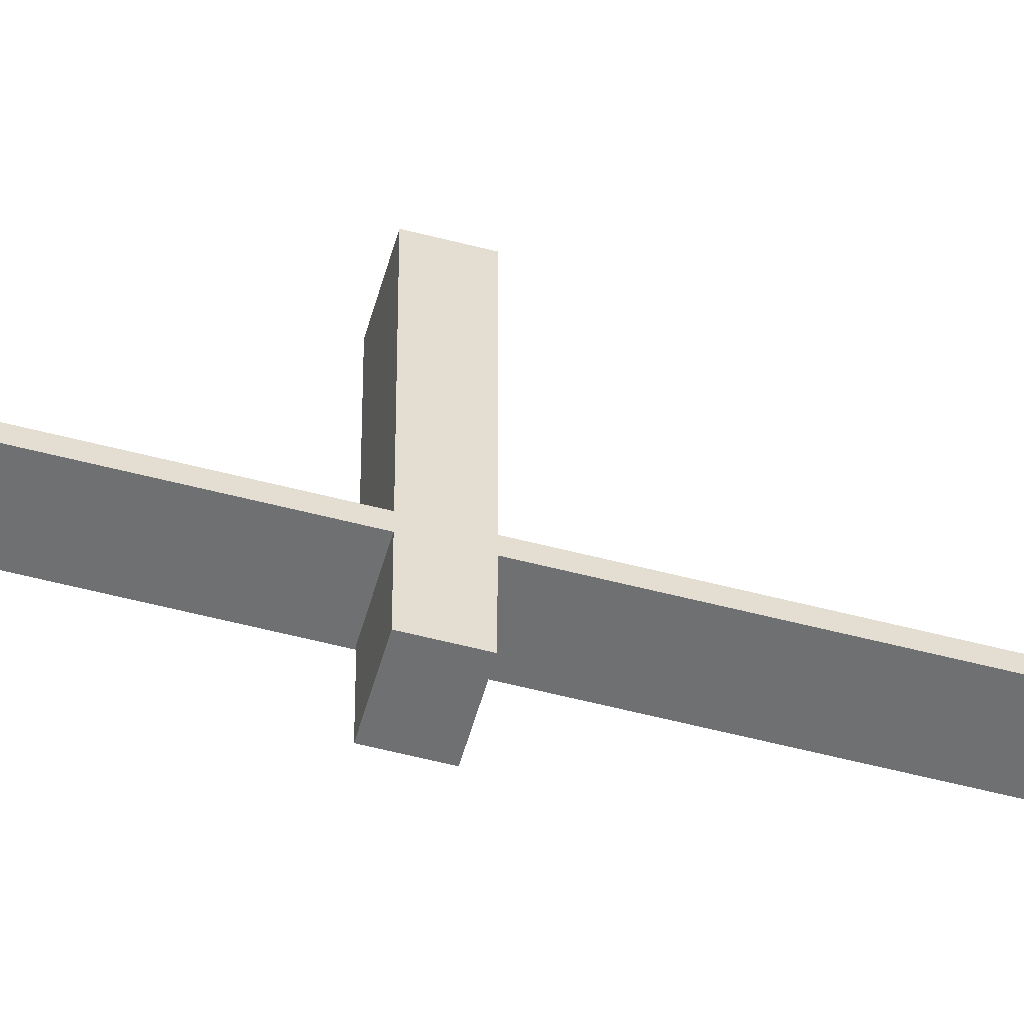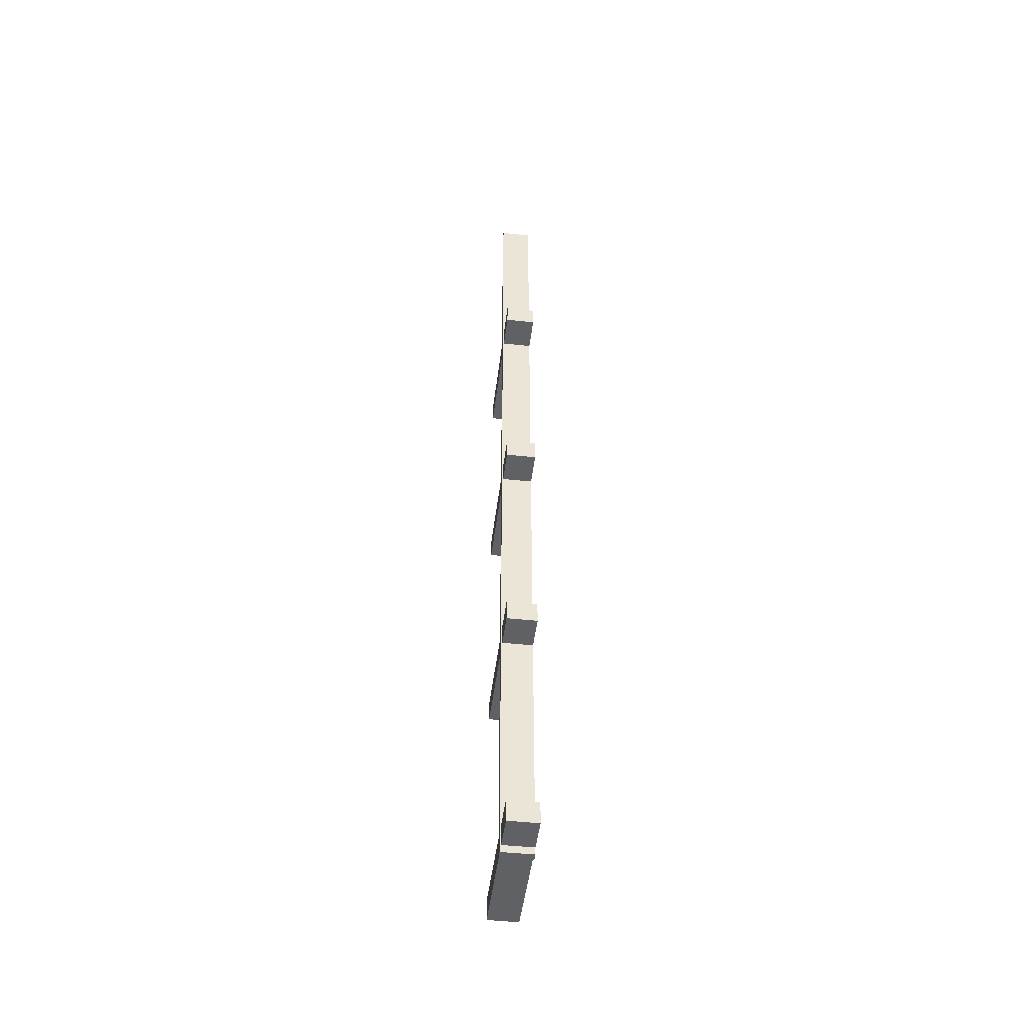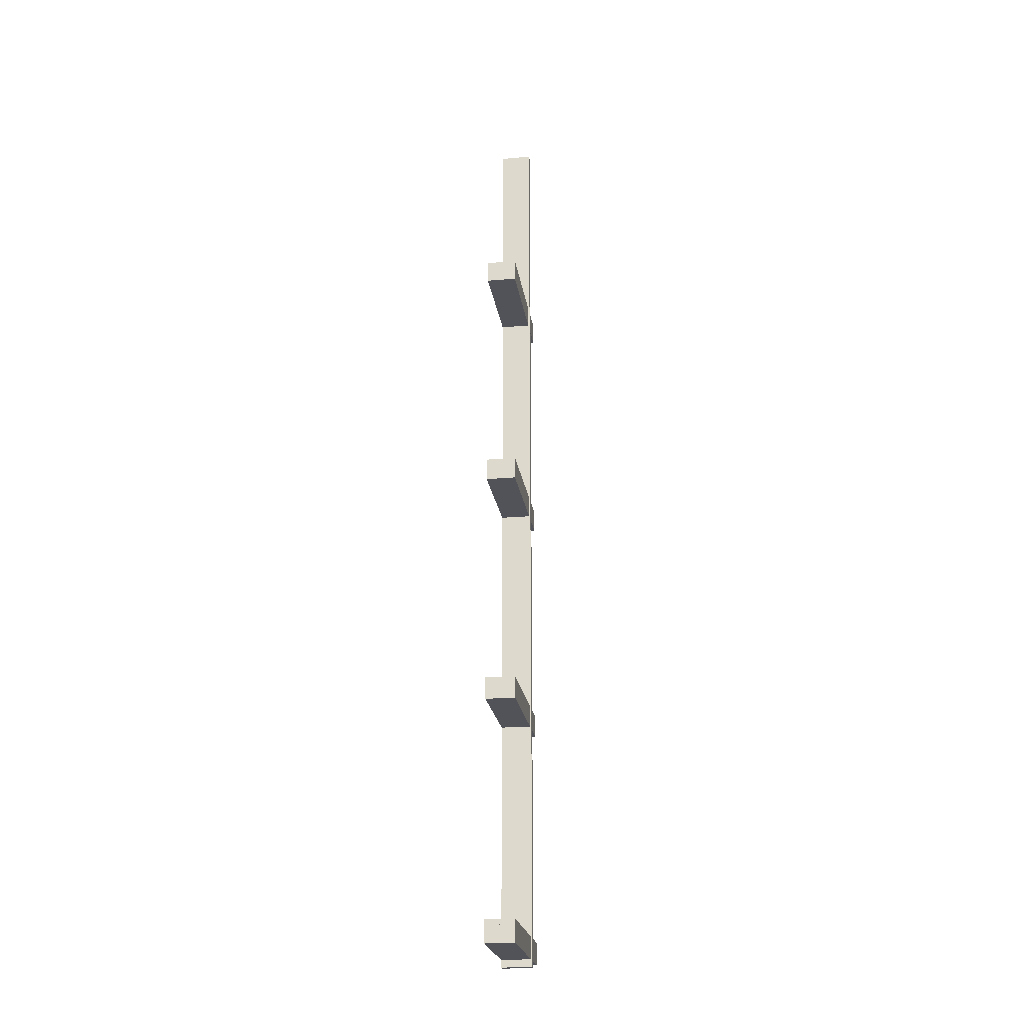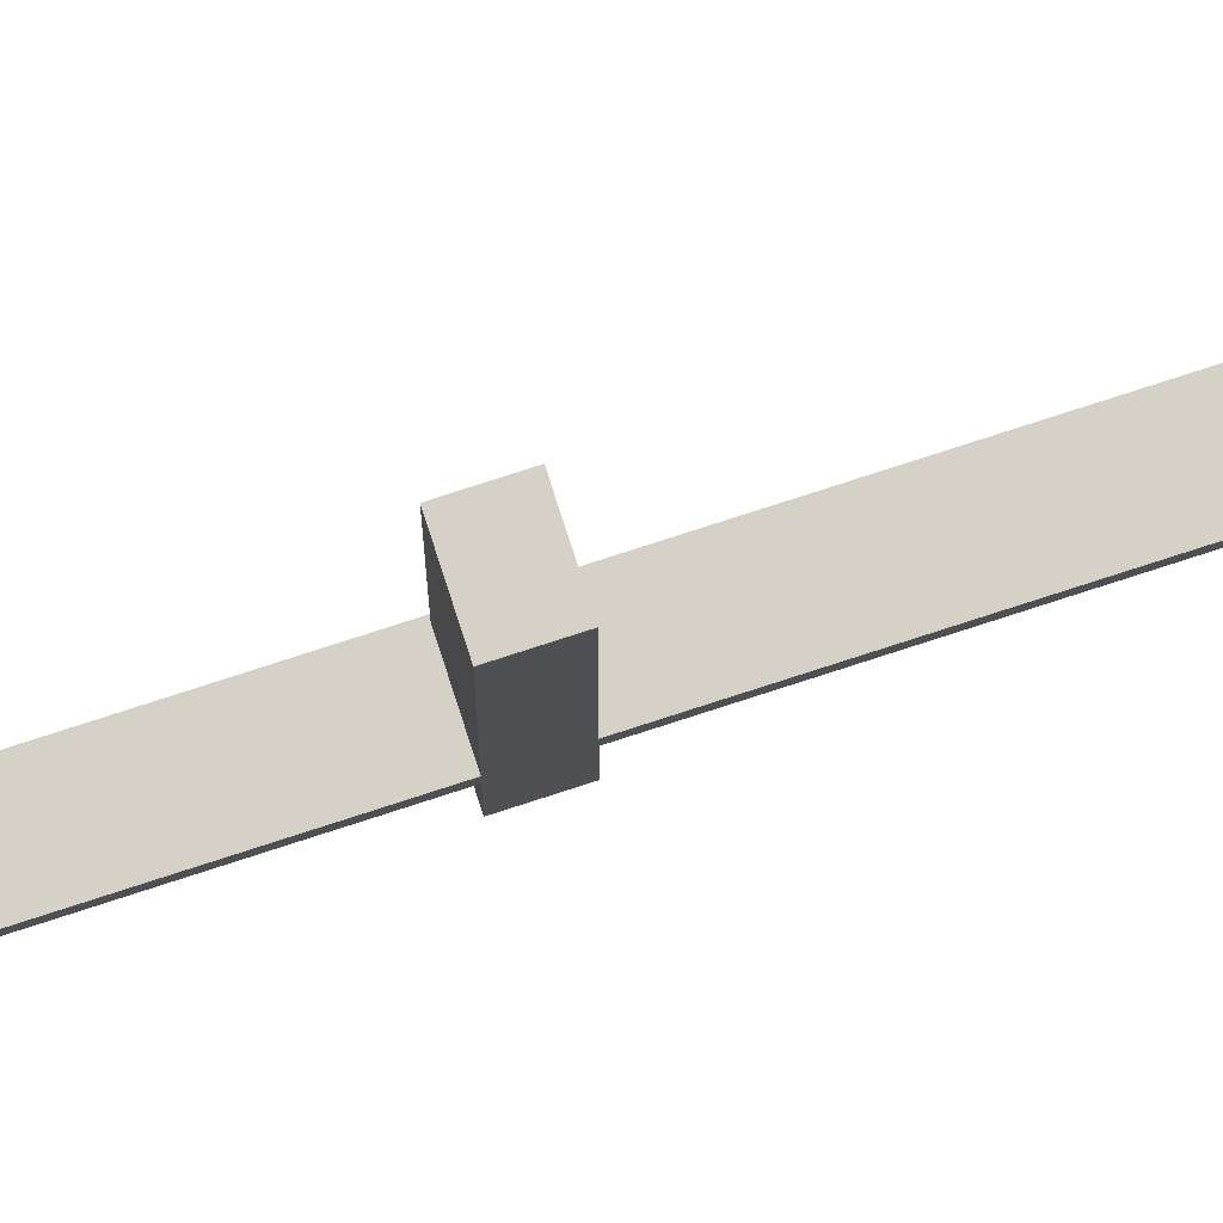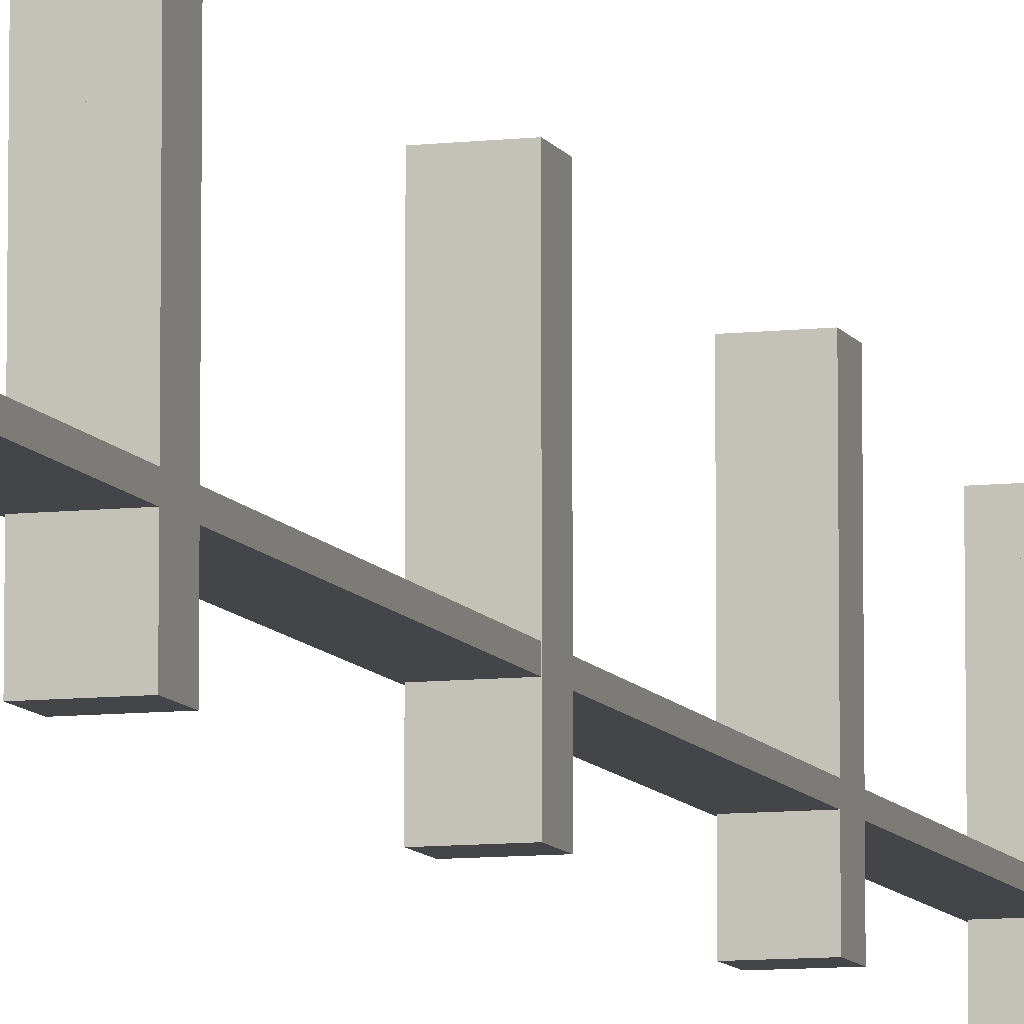
<metadata>
{"format":"obj","ext":"obj","renderer":"f3d","projection":"perspective","resolution":1024,"background":"white","views":[{"elev":-54.9,"azim":74.5,"up":"+Y"},{"elev":-47.2,"azim":-6.9,"up":"+Z"},{"elev":-22.7,"azim":-171.5,"up":"+Z"},{"elev":79.0,"azim":72.1,"up":"+Y"},{"elev":-8.9,"azim":17.2,"up":"+Y"}]}
</metadata>
<code>
o Plane.019
v -7.495 -0 23.53
v -8.505 -0 23.53
v -8.505 -0 24.53
v -7.495 -0 24.53
v -7.495 -0 7.535
v -8.505 -0 7.535
v -8.505 -0 8.535
v -7.495 -0 8.535
v -7.495 -0 -8.465
v -8.505 -0 -8.465
v -8.505 -0 -6.965
v -7.495 -0 -6.965
v -7.495 -0 -24.47
v -8.505 -0 -24.47
v -8.505 -0 -23.47
v -7.495 -0 -23.47
v -6.495 -0 23.53
v -7.505 -0 23.53
v -7.505 -0 24.53
v -6.495 -0 24.53
v -6.495 -0 7.535
v -7.505 -0 7.535
v -7.505 -0 8.535
v -6.495 -0 8.535
v -6.495 -0 -8.465
v -7.505 -0 -8.465
v -7.505 -0 -6.965
v -6.495 -0 -6.965
v -6.495 -0 -24.47
v -7.505 -0 -24.47
v -7.505 -0 -23.47
v -6.495 -0 -23.47
v -8.505 10 23.53
v -7.495 10 23.53
v -7.495 10 24.53
v -8.505 10 24.53
v -8.505 10 7.535
v -7.495 10 7.535
v -7.495 10 8.535
v -8.505 10 8.535
v -8.505 10 -8.465
v -7.495 10 -8.465
v -7.495 10 -6.965
v -8.505 10 -6.965
v -8.505 10 -24.47
v -7.495 10 -24.47
v -7.495 10 -23.47
v -8.505 10 -23.47
v -7.505 10 23.53
v -6.495 10 23.53
v -6.495 10 24.53
v -7.505 10 24.53
v -7.505 10 7.535
v -6.495 10 7.535
v -6.495 10 8.535
v -7.505 10 8.535
v -7.505 10 -8.465
v -6.495 10 -8.465
v -6.495 10 -6.965
v -7.505 10 -6.965
v -7.505 10 -24.47
v -6.495 10 -24.47
v -6.495 10 -23.47
v -7.505 10 -23.47
v -7.495 -0 -22.97
v -8.505 -0 -22.97
v -6.495 -0 -22.97
v -7.505 -0 -22.97
v -7.495 10 -22.97
v -8.505 10 -22.97
v -6.495 10 -22.97
v -7.505 10 -22.97
v -7.495 -0 9.035
v -8.505 -0 9.035
v -6.495 -0 9.035
v -7.505 -0 9.035
v -7.495 10 9.035
v -8.505 10 9.035
v -6.495 10 9.035
v -7.505 10 9.035
v -7.495 -0 25.03
v -8.505 -0 25.03
v -6.495 -0 25.03
v -7.505 -0 25.03
v -7.495 10 25.03
v -8.505 10 25.03
v -6.495 10 25.03
v -7.505 10 25.03
f 2 1 4 3
f 6 5 8 7
f 10 9 12 11
f 14 13 16 15
f 18 17 20 19
f 22 21 24 23
f 26 25 28 27
f 30 29 32 31
f 33 36 35 34
f 37 40 39 38
f 41 44 43 42
f 45 48 47 46
f 49 52 51 50
f 53 56 55 54
f 57 60 59 58
f 61 64 63 62
f 5 6 37 38
f 32 63 71 67
f 18 19 52 49
f 8 5 38 39
f 35 36 86 85
f 6 7 40 37
f 21 22 53 54
f 24 55 79 75
f 24 21 54 55
f 9 10 41 42
f 22 23 56 53
f 12 9 42 43
f 55 56 80 79
f 10 11 44 41
f 25 26 57 58
f 11 12 43 44
f 28 25 58 59
f 13 14 45 46
f 26 27 60 57
f 16 13 46 47
f 1 2 33 34
f 27 28 59 60
f 14 15 48 45
f 4 1 34 35
f 29 30 61 62
f 48 15 66 70
f 2 3 36 33
f 32 29 62 63
f 17 18 49 50
f 52 19 84 88
f 30 31 64 61
f 20 17 50 51
f 68 67 71 72
f 66 65 69 70
f 31 32 67 68
f 47 48 70 69
f 64 31 68 72
f 16 47 69 65
f 63 64 72 71
f 15 16 65 66
f 74 73 77 78
f 76 75 79 80
f 7 8 73 74
f 56 23 76 80
f 23 24 75 76
f 40 7 74 78
f 39 40 78 77
f 8 39 77 73
f 84 83 87 88
f 82 81 85 86
f 51 52 88 87
f 20 51 87 83
f 4 35 85 81
f 3 4 81 82
f 19 20 83 84
f 36 3 82 86
o Plane.020
v -8.599 2.825 39.03
v -8.599 2.325 39.03
v -6.501 2.825 39.03
v -6.501 2.325 39.03
v -8.599 2.825 -24.97
v -8.599 2.325 -24.97
v -6.501 2.825 -24.97
v -6.501 2.325 -24.97
f 90 92 91 89
f 94 93 95 96
f 92 90 94 96
f 91 92 96 95
f 89 91 95 93
f 90 89 93 94

</code>
